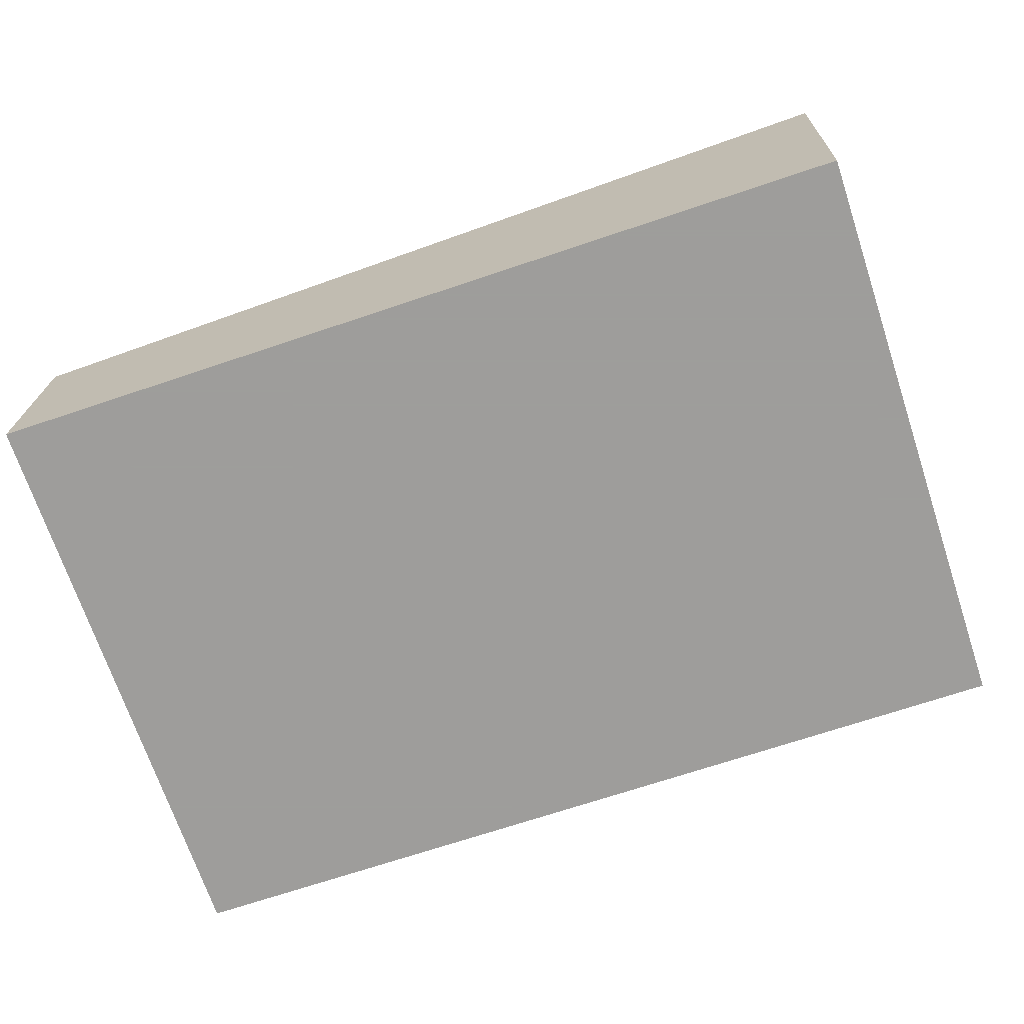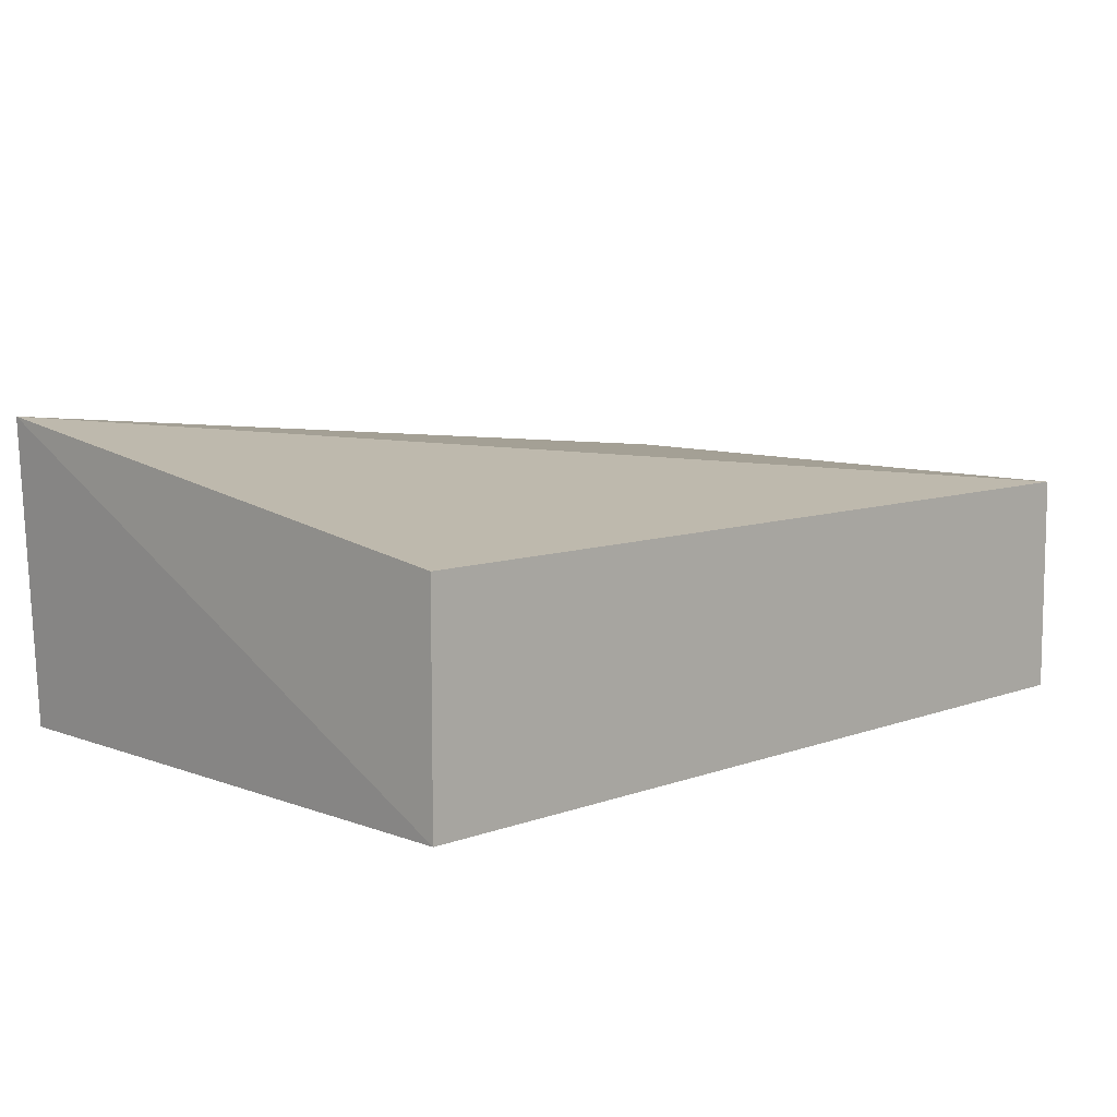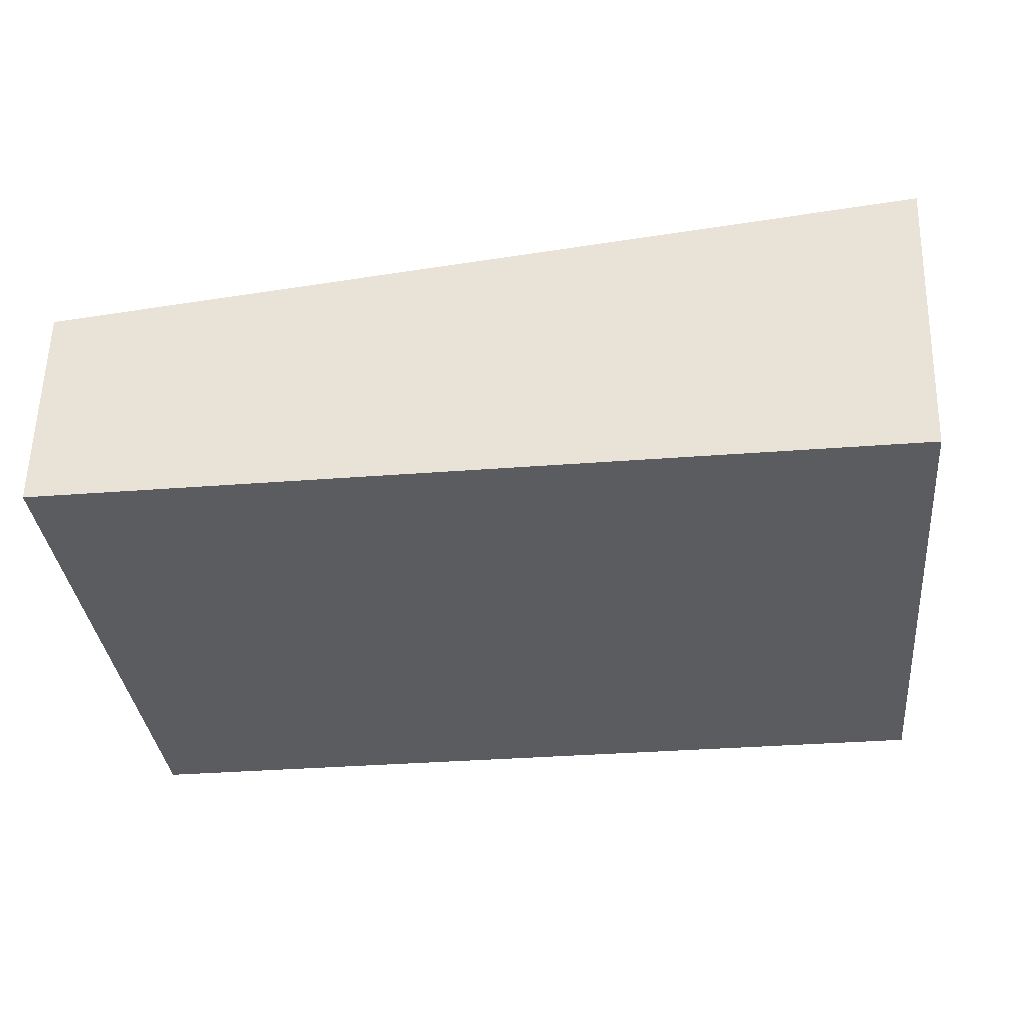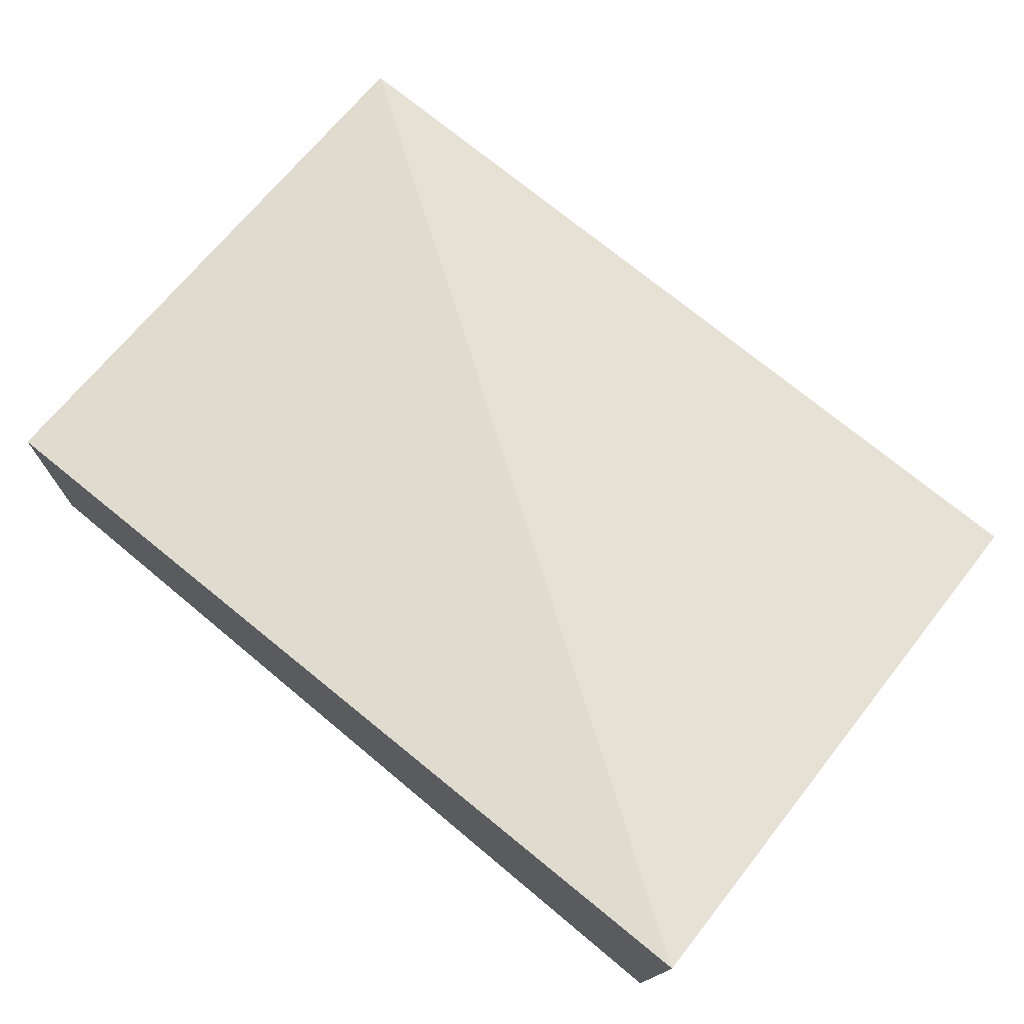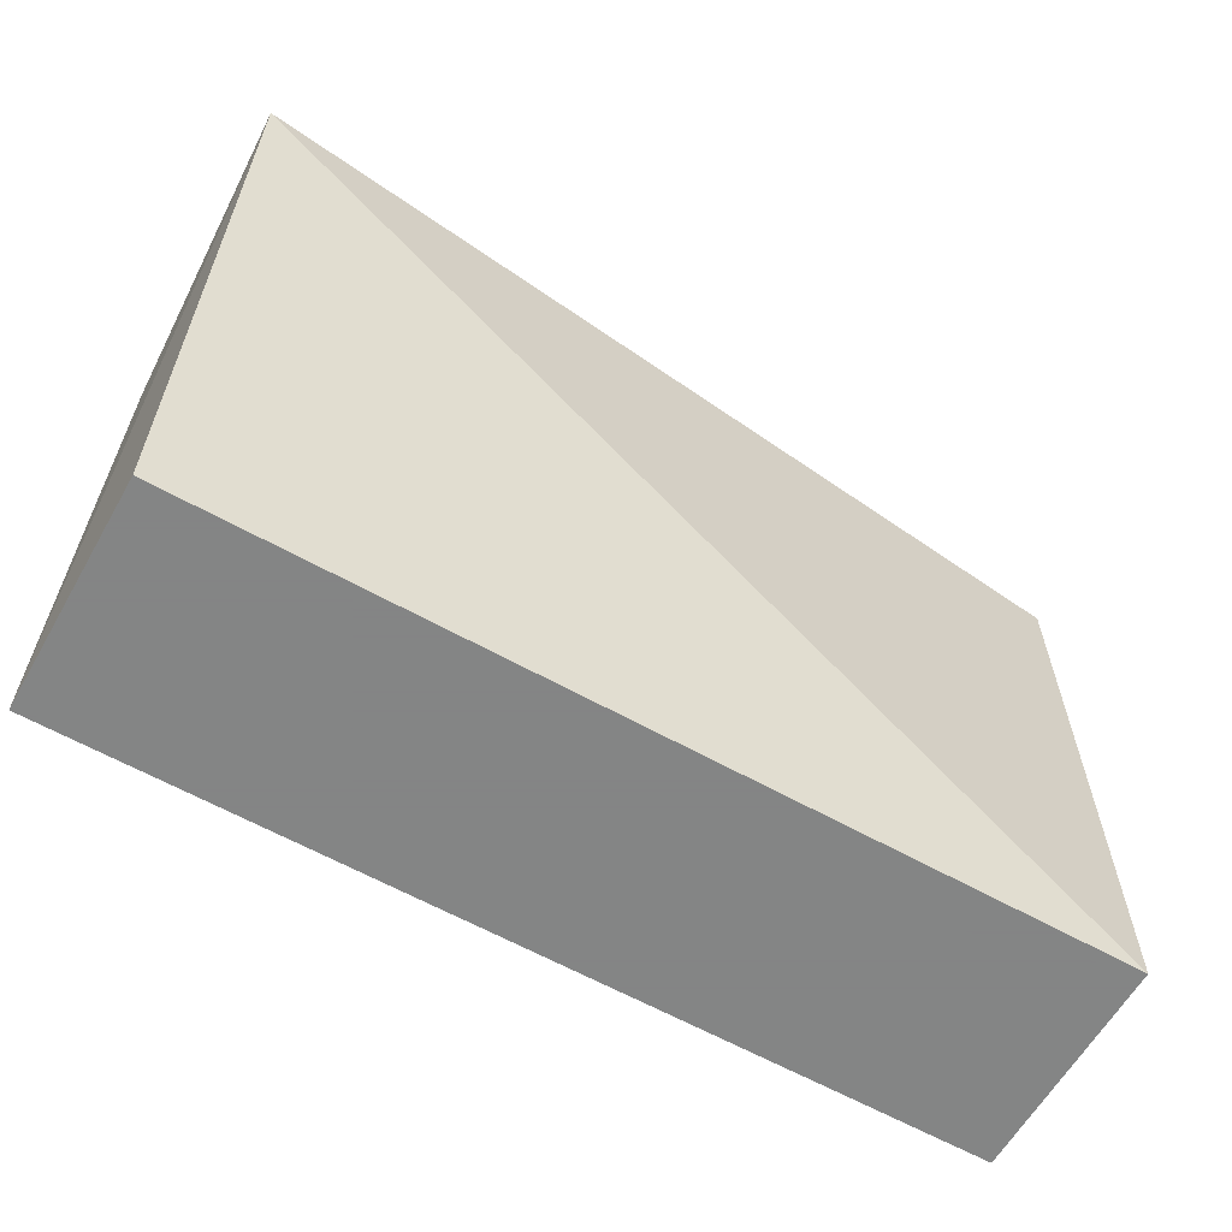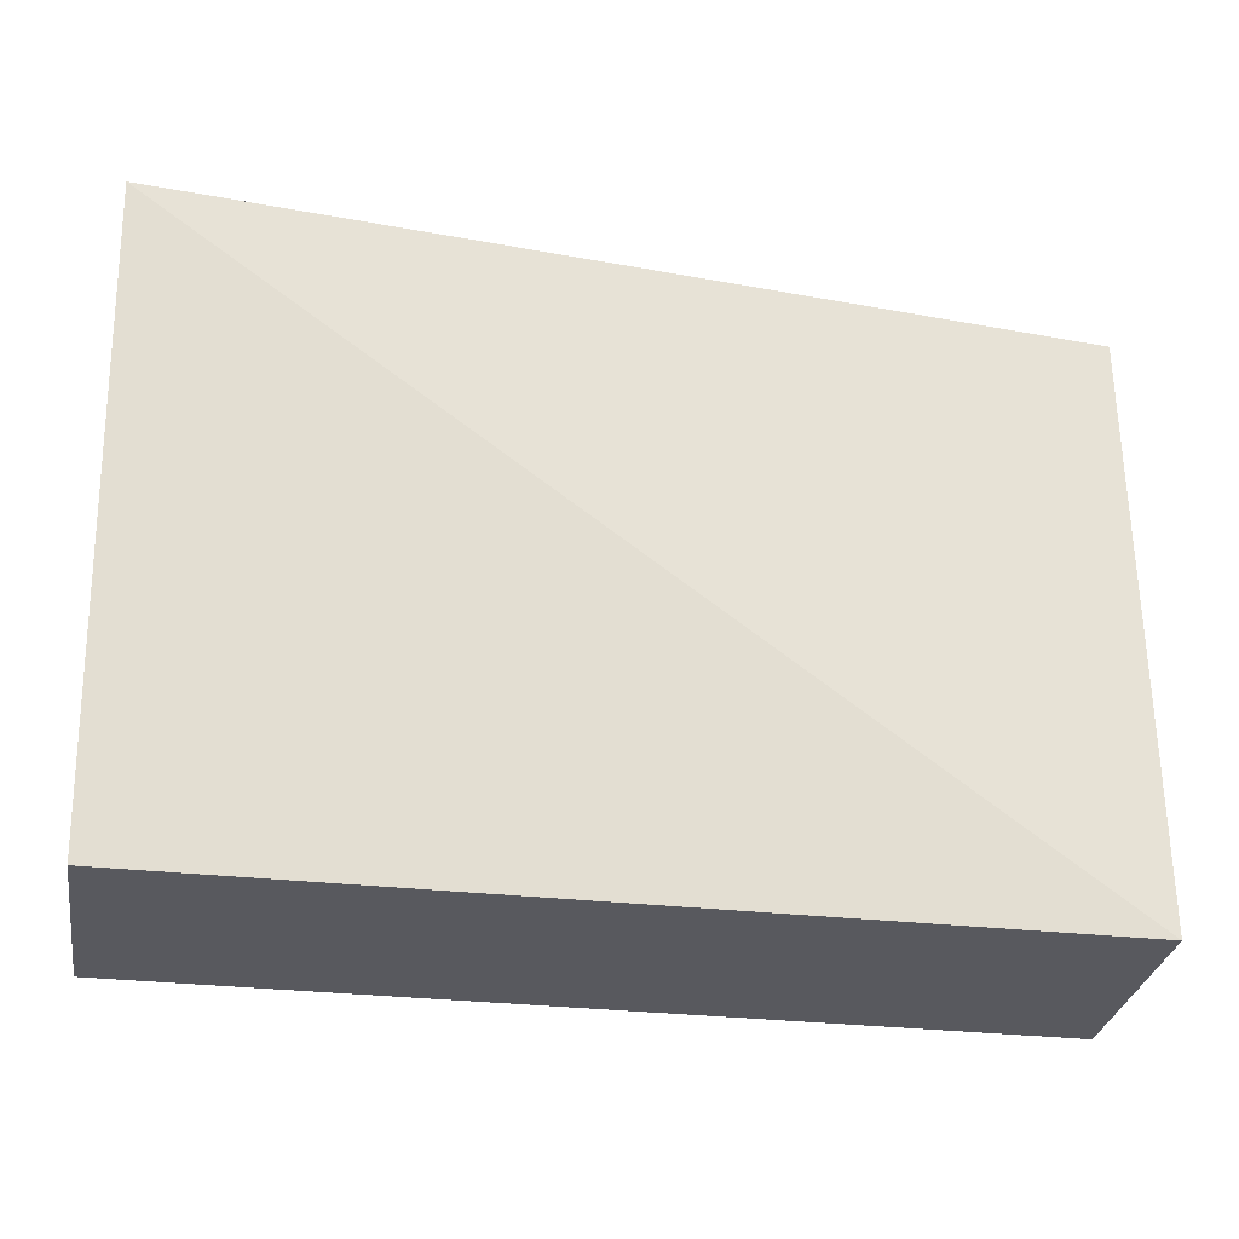
<metadata>
{"format":"obj","ext":"obj","renderer":"f3d","projection":"perspective","resolution":1024,"background":"white","views":[{"elev":-70.7,"azim":-161.5,"up":"+Z"},{"elev":8.6,"azim":-44.7,"up":"+Z"},{"elev":-34.8,"azim":-174.1,"up":"+Z"},{"elev":72.0,"azim":-140.2,"up":"+Z"},{"elev":-61.6,"azim":-29.7,"up":"+Y"},{"elev":-30.4,"azim":-9.4,"up":"+Y"}]}
</metadata>
<code>
v 0.1675 -0.1675 0.3258
v 0.1675 -0.1675 0.2652
v 0.1675 -0.006731 0.3258
v -0.07576 -0.006744 0.3495
v -0.07196 -0.1675 0.2652
v -0.07196 -0.1675 0.3258
v 0.1675 -0.006731 0.2652
v -0.07196 -0.006731 0.2652
f 1 2 3
f 1 3 4
f 5 2 1
f 6 5 1
f 6 1 4
f 6 4 5
f 7 3 2
f 7 2 5
f 8 7 5
f 8 5 4
f 8 4 3
f 8 3 7

</code>
